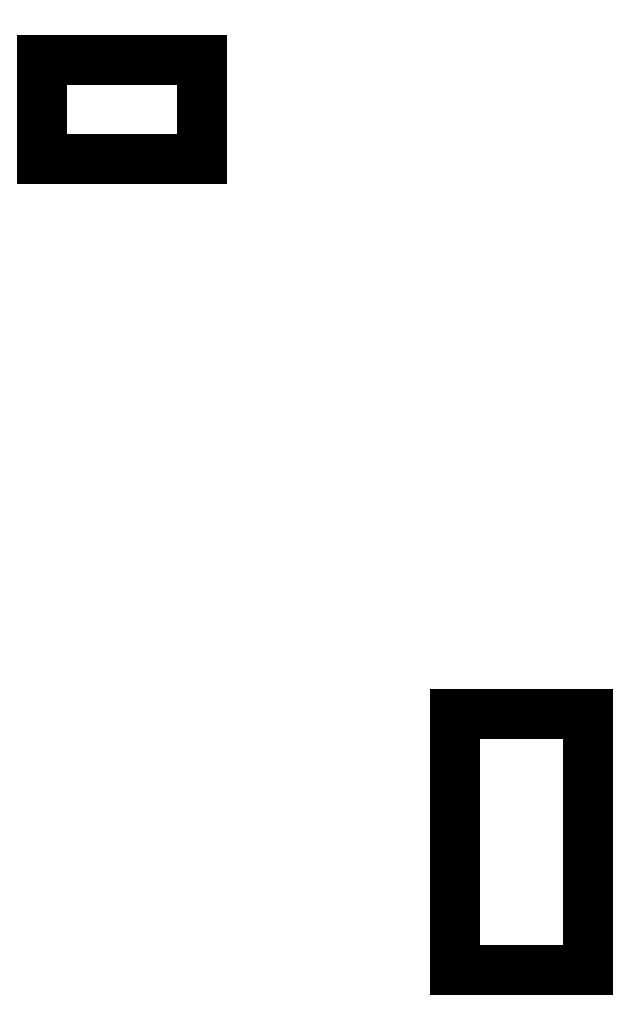
<metadata>
{"format":"dxf","ext":"dxf","renderer":"ezdxf+matplotlib","layout":"modelspace","background":"white","min_lineweight":24,"dpi":150}
</metadata>
<code>
0
SECTION
2
ENTITIES
0
LINE
8
0
10
197.4
20
-84.95
11
202
21
-84.95
0
LINE
8
0
10
202
20
-84.95
11
202
21
-76.15
0
LINE
8
0
10
202
20
-76.15
11
197.4
21
-76.15
0
LINE
8
0
10
197.4
20
-76.15
11
197.4
21
-84.95
0
LINE
8
0
10
188.8
20
-57.1
11
188.8
21
-53.7
0
LINE
8
0
10
188.8
20
-53.7
11
183.2
21
-53.7
0
LINE
8
0
10
183.2
20
-53.7
11
183.2
21
-57.1
0
LINE
8
0
10
183.2
20
-57.1
11
188.8
21
-57.1
0
ENDSEC
0
EOF

</code>
